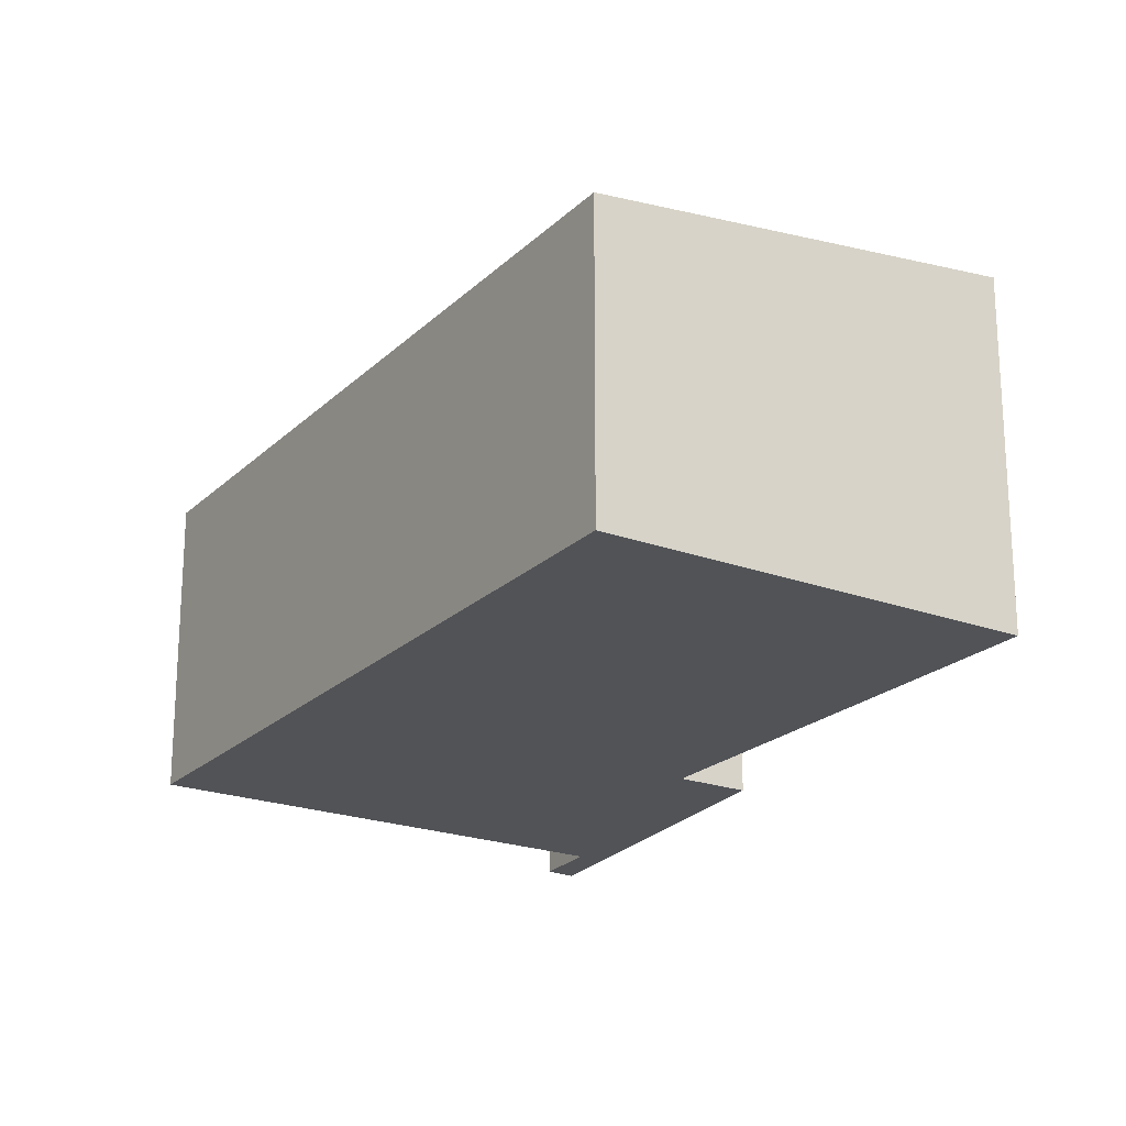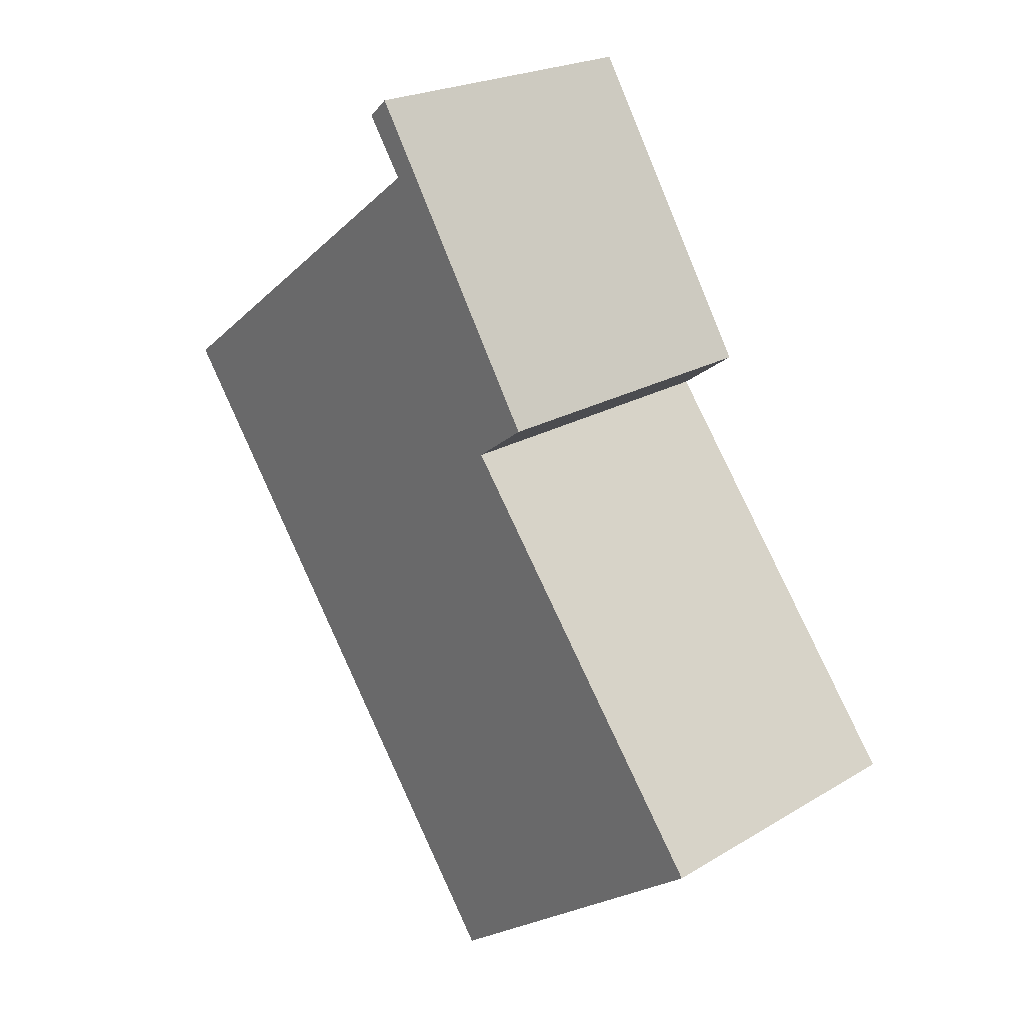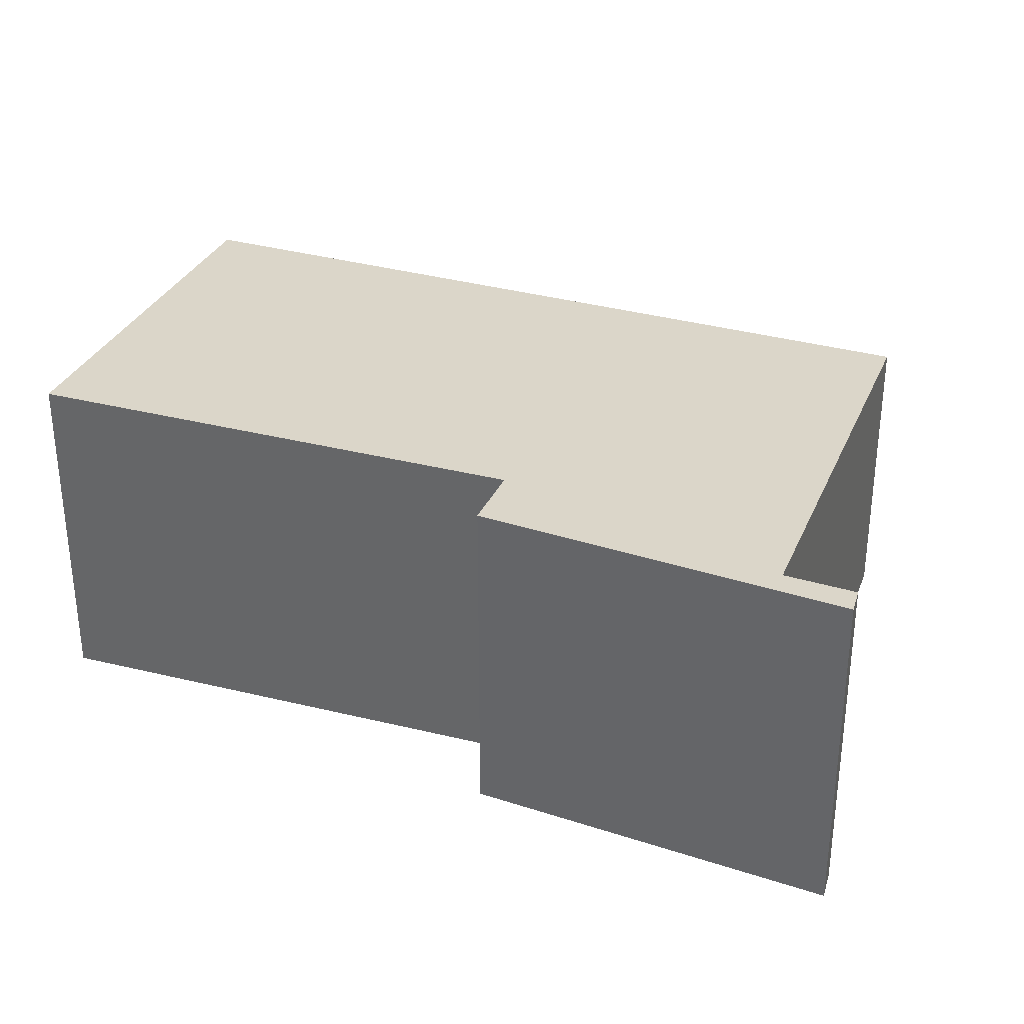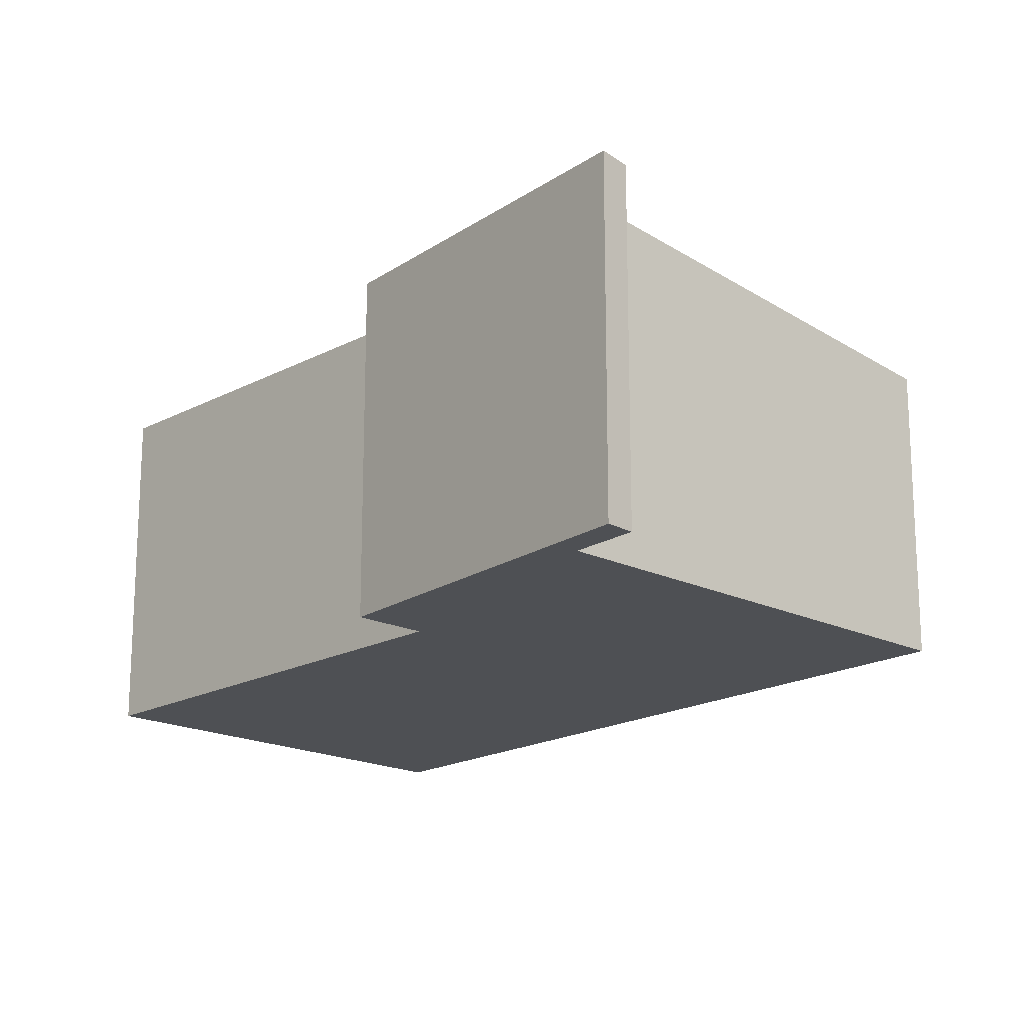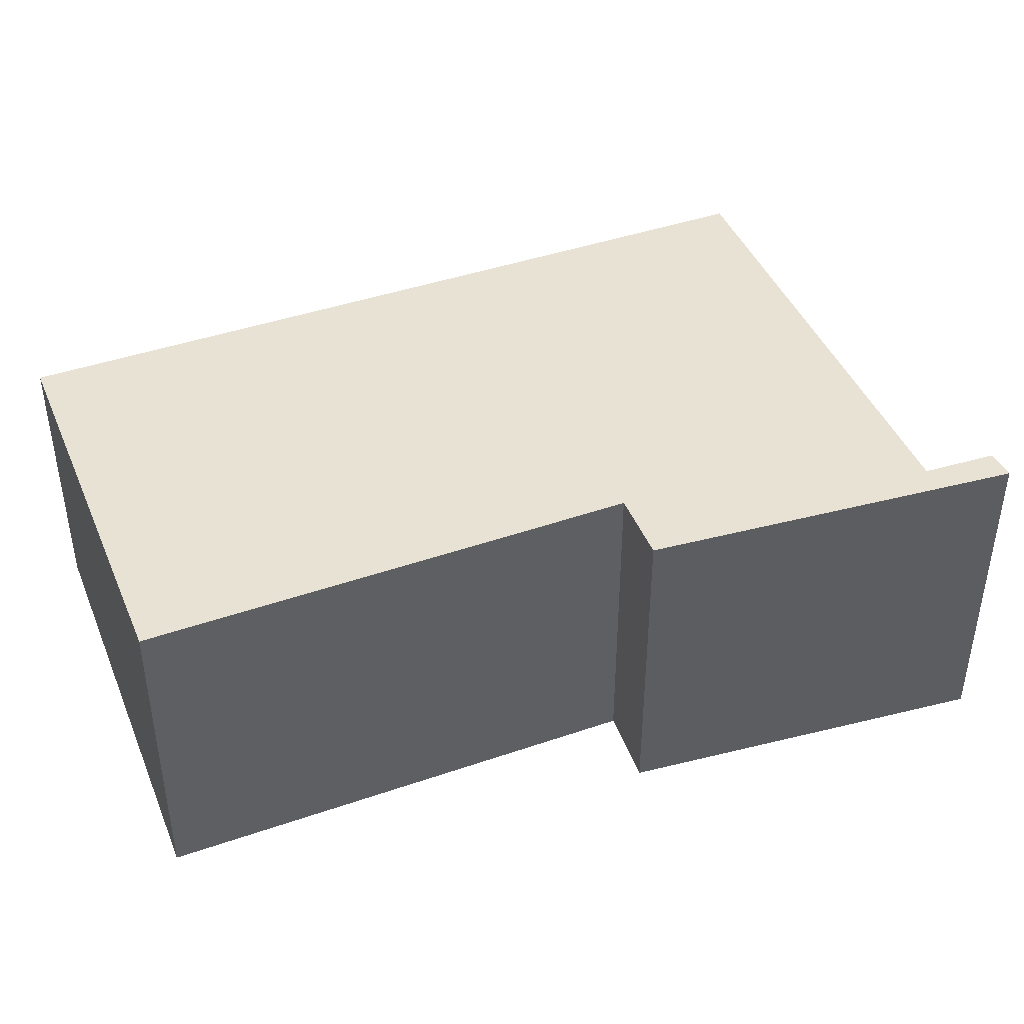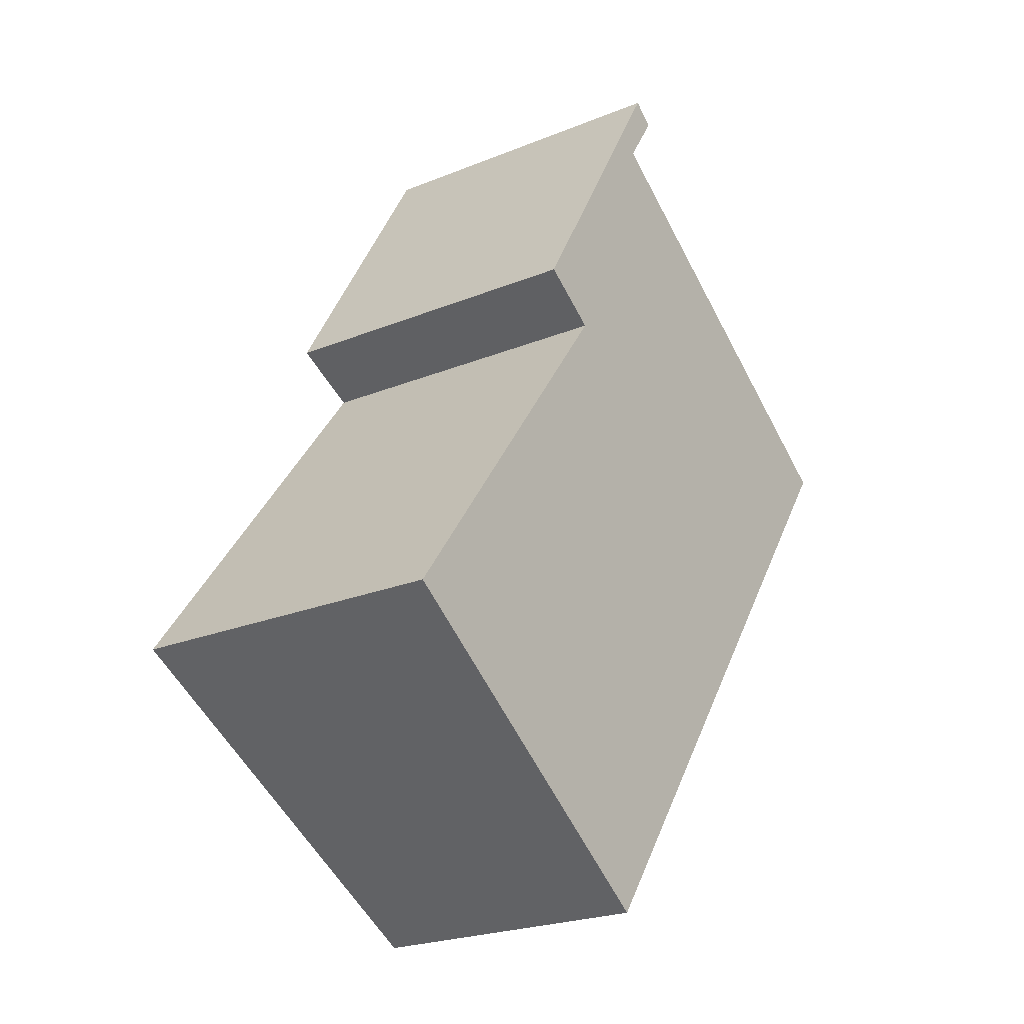
<metadata>
{"format":"obj","ext":"obj","renderer":"f3d","projection":"perspective","resolution":1024,"background":"white","views":[{"elev":-22.0,"azim":-177.3,"up":"+Y"},{"elev":21.5,"azim":-136.7,"up":"+Z"},{"elev":35.3,"azim":-35.7,"up":"+Y"},{"elev":-18.5,"azim":-7.8,"up":"+Y"},{"elev":46.7,"azim":-75.3,"up":"+Y"},{"elev":-23.1,"azim":-55.2,"up":"+Z"}]}
</metadata>
<code>
v  3.093 2.62 -2.201
v  3.523 3.07 5.938
v  7.047 2.603 3.433
v  0 3.03 1.855e-16
v  2.541 3.01 3.47
v  3.648 3.101 6.635
v  3.857 3.072 6.463
v  2 3.081 3.846
v  3.857 -3.957e-16 6.463
v  3.523 -3.636e-16 5.938
v  3.093 1.348e-16 -2.201
v  7.047 -2.102e-16 3.433
v  3.648 -4.063e-16 6.635
v  0 0 0
v  2 -2.355e-16 3.846
v  2.541 -2.125e-16 3.47
g defaultobject
f 1 2 3
f 4 5 1
f 2 6 7
f 6 2 8
f 8 2 5
f 5 2 1
f 9 2 7
f 2 9 10
f 3 11 1
f 11 3 12
f 10 3 2
f 3 10 12
f 13 7 6
f 7 13 9
f 1 14 4
f 14 1 11
f 5 15 8
f 15 5 16
f 14 5 4
f 5 14 16
f 8 13 6
f 13 8 15
f 15 9 13
f 9 15 10
f 10 15 16
f 10 11 12
f 11 10 16
f 11 16 14

</code>
